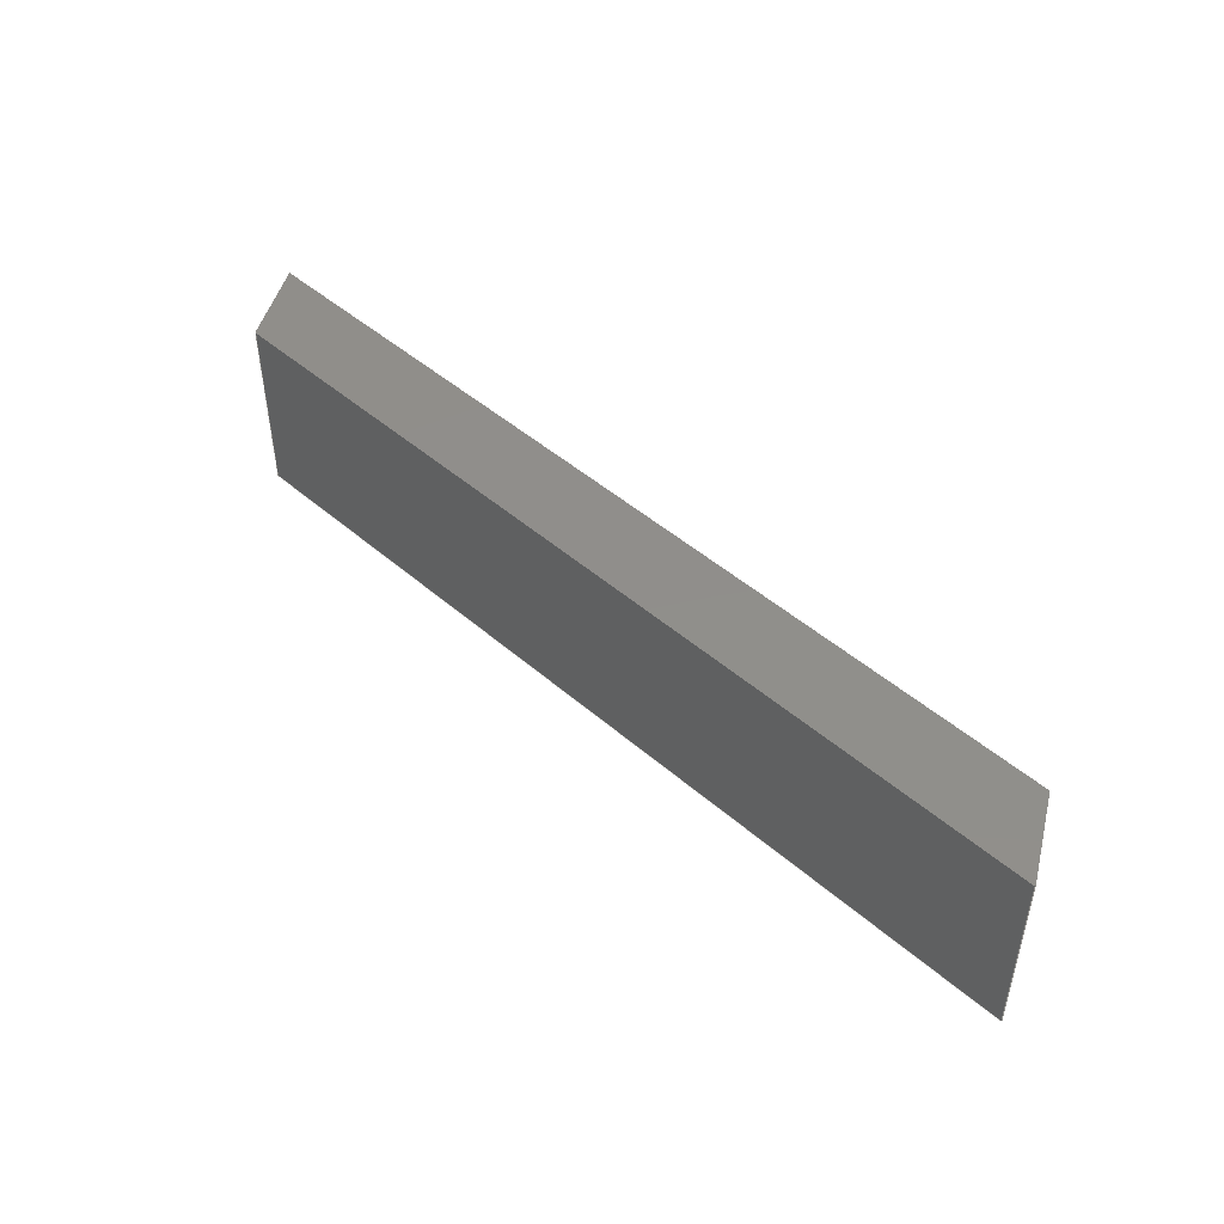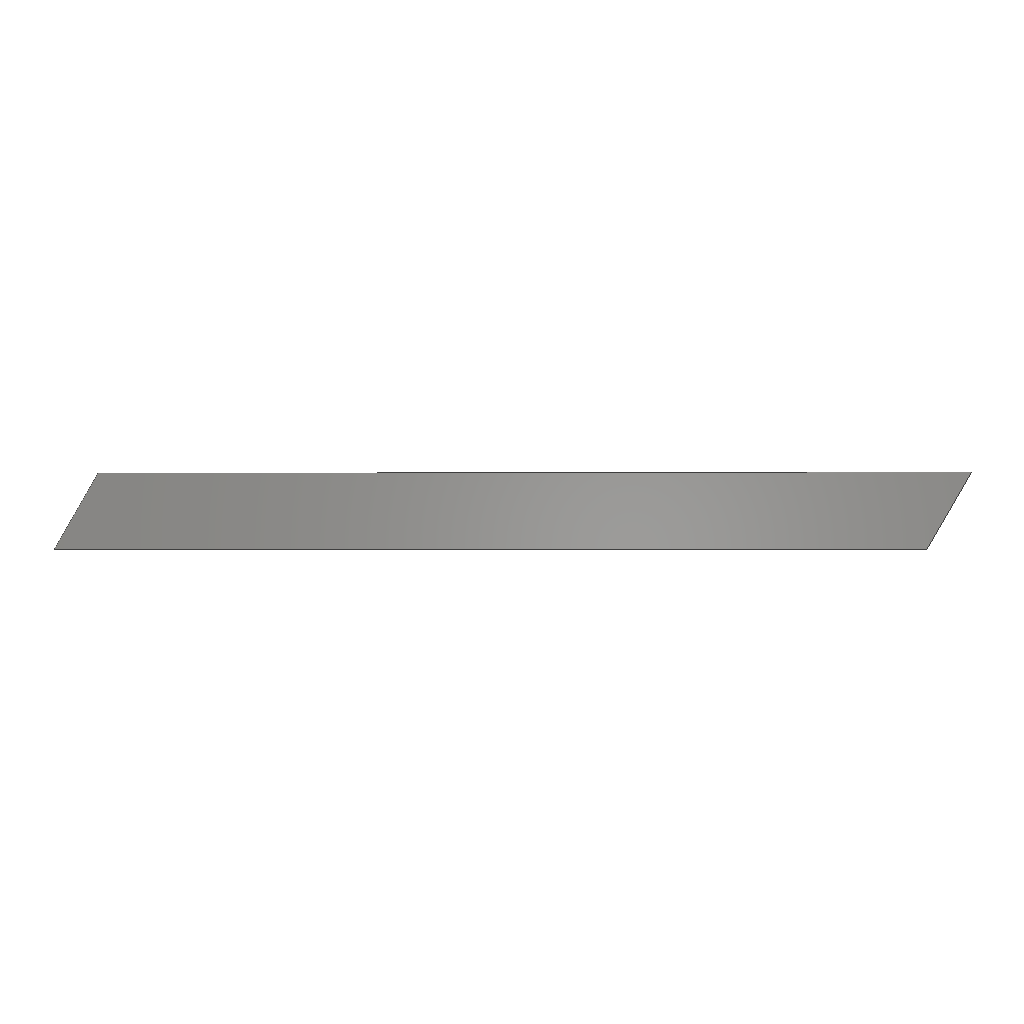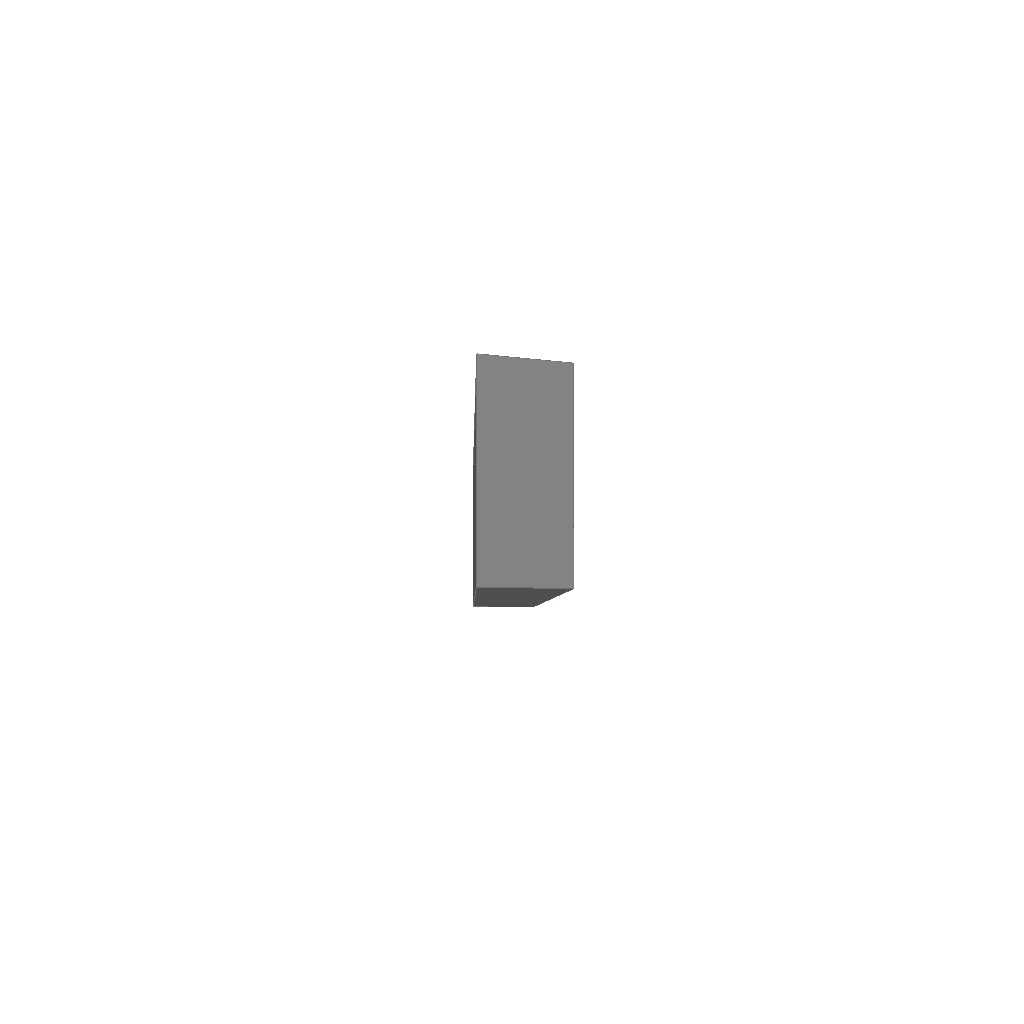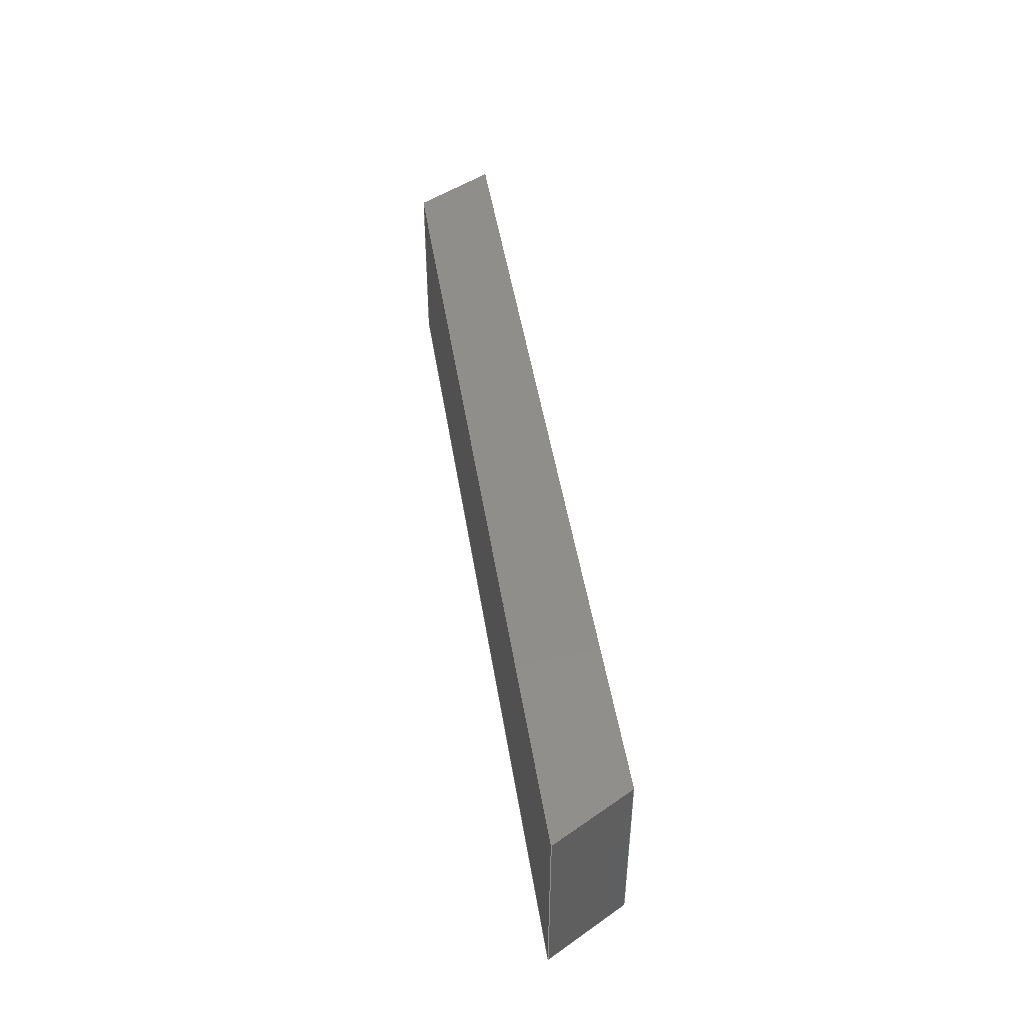
<metadata>
{"format":"iges","ext":"iges","renderer":"f3d","projection":"perspective","resolution":1024,"background":"white","views":[{"elev":47.2,"azim":-135.6,"up":"+Z"},{"elev":-0.6,"azim":-178.0,"up":"+Y"},{"elev":-4.0,"azim":88.6,"up":"+Z"},{"elev":46.0,"azim":81.3,"up":"+Z"}]}
</metadata>
<code>

,,31HOpen CASCADE IGES processor 7.3,13HFilename.iges,
16HOpen CASCADE 7.3,31HOpen CASCADE IGES processor 7.3,32,308,15,308,15,
,1,2,2HMM,1,0.01,15H2.02e+07,1.333e-07,457.2,
10Hhaisenzhao,,11,0,15H2.02e+07,;
     402       1       0       0       0       0       0       000000000
     402       0       0       1       1                               0
     144       2       0       0       0       0       0       000020000
     144       0       0       1       0                               0
     128       3       0       0       0       0       0       000010000
     128       0       0       5       0                               0
     142       8       0       0       0       0       0       000010500
     142       0       0       1       0                               0
     102       9       0       0       0       0       0       000010000
     102       0       0       1       0                               0
     126      10       0       0       0       0       0       000010000
     126       0       0       2       0                               0
     126      12       0       0       0       0       0       000010000
     126       0       0       3       0                               0
     126      15       0       0       0       0       0       000010000
     126       0       0       3       0                               0
     126      18       0       0       0       0       0       000010000
     126       0       0       3       0                               0
     102      21       0       0       0       0       0       000010000
     102       0       0       1       0                               0
     126      22       0       0       0       0       0       000010000
     126       0       0       3       0                               0
     126      25       0       0       0       0       0       000010000
     126       0       0       3       0                               0
     126      28       0       0       0       0       0       000010000
     126       0       0       3       0                               0
     126      31       0       0       0       0       0       000010000
     126       0       0       3       0                               0
     144      34       0       0       0       0       0       000020000
     144       0       0       1       0                               0
     128      35       0       0       0       0       0       000010000
     128       0       0       6       0                               0
     142      41       0       0       0       0       0       000010500
     142       0       0       1       0                               0
     102      42       0       0       0       0       0       000010000
     102       0       0       1       0                               0
     126      43       0       0       0       0       0       000010000
     126       0       0       4       0                               0
     126      47       0       0       0       0       0       000010000
     126       0       0       3       0                               0
     126      50       0       0       0       0       0       000010000
     126       0       0       3       0                               0
     126      53       0       0       0       0       0       000010000
     126       0       0       4       0                               0
     102      57       0       0       0       0       0       000010000
     102       0       0       1       0                               0
     126      58       0       0       0       0       0       000010000
     126       0       0       3       0                               0
     126      61       0       0       0       0       0       000010000
     126       0       0       3       0                               0
     126      64       0       0       0       0       0       000010000
     126       0       0       3       0                               0
     126      67       0       0       0       0       0       000010000
     126       0       0       4       0                               0
     144      71       0       0       0       0       0       000020000
     144       0       0       1       0                               0
     128      72       0       0       0       0       0       000010000
     128       0       0       5       0                               0
     142      77       0       0       0       0       0       000010500
     142       0       0       1       0                               0
     102      78       0       0       0       0       0       000010000
     102       0       0       1       0                               0
     126      79       0       0       0       0       0       000010000
     126       0       0       3       0                               0
     126      82       0       0       0       0       0       000010000
     126       0       0       4       0                               0
     126      86       0       0       0       0       0       000010000
     126       0       0       3       0                               0
     126      89       0       0       0       0       0       000010000
     126       0       0       4       0                               0
     102      93       0       0       0       0       0       000010000
     102       0       0       1       0                               0
     126      94       0       0       0       0       0       000010000
     126       0       0       3       0                               0
     126      97       0       0       0       0       0       000010000
     126       0       0       4       0                               0
     126     101       0       0       0       0       0       000010000
     126       0       0       3       0                               0
     126     104       0       0       0       0       0       000010000
     126       0       0       4       0                               0
     144     108       0       0       0       0       0       000020000
     144       0       0       1       0                               0
     128     109       0       0       0       0       0       000010000
     128       0       0       6       0                               0
     142     115       0       0       0       0       0       000010500
     142       0       0       1       0                               0
     102     116       0       0       0       0       0       000010000
     102       0       0       1       0                               0
     126     117       0       0       0       0       0       000010000
     126       0       0       3       0                               0
     126     120       0       0       0       0       0       000010000
     126       0       0       4       0                               0
     126     124       0       0       0       0       0       000010000
     126       0       0       4       0                               0
     126     128       0       0       0       0       0       000010000
     126       0       0       3       0                               0
     102     131       0       0       0       0       0       000010000
     102       0       0       1       0                               0
     126     132       0       0       0       0       0       000010000
     126       0       0       3       0                               0
     126     135       0       0       0       0       0       000010000
     126       0       0       3       0                               0
     126     138       0       0       0       0       0       000010000
     126       0       0       4       0                               0
     126     142       0       0       0       0       0       000010000
     126       0       0       3       0                               0
     144     145       0       0       0       0       0       000020000
     144       0       0       1       0                               0
     128     146       0       0       0       0       0       000010000
     128       0       0       5       0                               0
     142     151       0       0       0       0       0       000010500
     142       0       0       1       0                               0
     102     152       0       0       0       0       0       000010000
     102       0       0       1       0                               0
     126     153       0       0       0       0       0       000010000
     126       0       0       3       0                               0
     126     156       0       0       0       0       0       000010000
     126       0       0       3       0                               0
     126     159       0       0       0       0       0       000010000
     126       0       0       2       0                               0
     126     161       0       0       0       0       0       000010000
     126       0       0       3       0                               0
     102     164       0       0       0       0       0       000010000
     102       0       0       1       0                               0
     126     165       0       0       0       0       0       000010000
     126       0       0       3       0                               0
     126     168       0       0       0       0       0       000010000
     126       0       0       3       0                               0
     126     171       0       0       0       0       0       000010000
     126       0       0       3       0                               0
     126     174       0       0       0       0       0       000010000
     126       0       0       3       0                               0
     144     177       0       0       0       0       0       000020000
     144       0       0       1       0                               0
     128     178       0       0       0       0       0       000010000
     128       0       0       5       0                               0
     142     183       0       0       0       0       0       000010500
     142       0       0       1       0                               0
     102     184       0       0       0       0       0       000010000
     102       0       0       1       0                               0
     126     185       0       0       0       0       0       000010000
     126       0       0       3       0                               0
     126     188       0       0       0       0       0       000010000
     126       0       0       3       0                               0
     126     191       0       0       0       0       0       000010000
     126       0       0       3       0                               0
     126     194       0       0       0       0       0       000010000
     126       0       0       2       0                               0
     102     196       0       0       0       0       0       000010000
     102       0       0       1       0                               0
     126     197       0       0       0       0       0       000010000
     126       0       0       3       0                               0
     126     200       0       0       0       0       0       000010000
     126       0       0       3       0                               0
     126     203       0       0       0       0       0       000010000
     126       0       0       3       0                               0
     126     206       0       0       0       0       0       000010000
     126       0       0       3       0                               0
402,6,3,29,55,81,107,133;                                        0000001
144,5,1,0,7;                                                     0000003
128,1,1,1,1,0,0,1,0,0,0,0,88.9,88.9,0,0,435.2,       0000005
435.2,1,1,1,1,457.2,7.753e-08,         0000005
1.83e-06,457.2,7.753e-08,88.9,       0000005
22,7.753e-08,1.83e-06,22,       0000005
7.753e-08,88.9,0,88.9,0,435.2;            0000005
142,0,5,9,19,3;                                                  0000007
102,4,11,13,15,17;                                               0000009
126,2,2,0,0,1,0,0,0,0,88.9,88.9,88.9,1,1,1,0,0,0,44.45, 0000011
0,0,88.9,0,0,0,88.9,0,0,1;                               0000011
126,2,2,0,0,1,0,0,0,0,435.2,435.2,            0000013
435.2,1,1,1,88.9,0,0,88.9,217.6,0,88.9,    0000013
435.2,0,0,435.2,0,0,1;                      0000013
126,2,2,0,0,1,0,1,1,1,89.9,89.9,89.9,1,1,1,88.9,           0000015
435.2,0,44.45,435.2,0,0,435.2,0,1,  0000015
89.9,0,0,1;                                                   0000015
126,2,2,0,0,1,0,0,0,0,435.2,435.2,            0000017
435.2,1,1,1,0,435.2,0,8.527e-14,      0000017
217.6,0,0,0,0,0,435.2,0,0,1;             0000017
102,4,21,23,25,27;                                               0000019
126,1,1,1,0,1,0,0,0,88.9,88.9,1,1,457.2,             0000021
7.753e-08,1.83e-06,457.2,7.753e-08,   0000021
88.9,0,88.9,1,-0,6.394e-16;                      0000021
126,1,1,1,0,1,0,0,0,435.2,435.2,1,1,         0000023
457.2,7.753e-08,88.9,22,          0000023
7.753e-08,88.9,0,435.2,0,0,1;           0000023
126,1,1,1,0,1,0,1,1,89.9,89.9,1,1,22,              0000025
7.753e-08,88.9,22,7.753e-08,        0000025
1.83e-06,1,89.9,1,0,-0;                               0000025
126,1,1,1,0,1,0,0,0,435.2,435.2,1,1,         0000027
22,7.753e-08,1.83e-06,457.2,      0000027
7.753e-08,1.83e-06,0,435.2,0,0,1;       0000027
144,31,1,0,33;                                                   0000029
128,1,1,1,1,0,0,1,0,0,0,0,457.2,457.2,-1.421e-14,        0000031
-1.421e-14,38.1,38.1,1,1,1,1,1.391e-06,          0000031
7.753e-08,88.9,457.2,7.753e-08,       0000031
88.9,1.391e-06,38.1,88.9,            0000031
457.2,38.1,88.9,0,457.2,3.553e-15, 0000031
38.1;                                                            0000031
142,0,31,35,45,3;                                                0000033
102,4,37,39,41,43;                                               0000035
126,2,2,0,0,1,0,0,0,0,435.2,435.2,            0000037
435.2,1,1,1,22,3.553e-15,0,          0000037
239.6,3.553e-15,0,457.2,3.553e-15,0,0,    0000037
435.2,0,0,1;                                          0000037
126,2,2,0,0,1,0,0,0,0,43.99,43.99,43.99, 0000039
1,1,1,457.2,3.553e-15,0,446.2,19.05,0,        0000039
435.2,38.1,0,0,43.99,0,0,1;                  0000039
126,2,2,0,0,1,0,22,22,22,457.2,    0000041
457.2,457.2,1,1,1,435.2,38.1,0,217.6,38.1,   0000041
0,0,38.1,0,22,457.2,0,0,1;                       0000041
126,2,2,0,0,1,0,-130.8,-130.8,-130.8,    0000043
-86.8,-86.8,-86.8,1,1,1,0,38.1,0,      0000043
11,19.05,0,22,5.202e-15,0,           0000043
-130.8,-86.8,0,0,1;                            0000043
102,4,47,49,51,53;                                               0000045
126,1,1,1,0,1,0,0,0,435.2,435.2,1,1,         0000047
22,7.753e-08,88.9,457.2,          0000047
7.753e-08,88.9,0,435.2,0,0,1;           0000047
126,1,1,1,0,1,0,0,0,43.99,43.99,1,1,           0000049
457.2,7.753e-08,88.9,435.2,         0000049
38.1,88.9,0,43.99,0,0,1;               0000049
126,1,1,1,0,1,0,22,22,457.2,457.2,1,1,     0000051
435.2,38.1,88.9,1.391e-06,          0000051
38.1,88.9,22,457.2,0,0,1;            0000051
126,1,1,1,0,1,0,-130.8,-130.8,-86.8,      0000053
-86.8,1,1,1.391e-06,38.1,88.9,     0000053
22,7.753e-08,88.9,-130.8,         0000053
-86.8,0,0,1;                                           0000053
144,57,1,0,59;                                                   0000055
128,1,1,1,1,0,0,1,0,0,0,0,43.99,43.99,-89.9,     0000057
-89.9,-1,-1,1,1,1,1,22,7.753e-08,          0000057
88.9,1.391e-06,38.1,88.9,            0000057
22,7.753e-08,1.83e-06,1.391e-06,    0000057
38.1,1.83e-06,0,43.99,-89.9,-1;          0000057
142,0,57,61,71,3;                                                0000059
102,4,63,65,67,69;                                               0000061
126,2,2,0,0,1,0,0,0,0,88.9,88.9,88.9,1,1,1,43.99,   0000063
-89.9,-0,43.99,-45.45,-0,43.99,-1,-0,0,88.9,  0000063
0,0,1;                                                        0000063
126,2,2,0,0,1,0,-130.8,-130.8,-130.8,    0000065
-86.8,-86.8,-86.8,1,1,1,43.99,    0000065
-1,-0,22,-1,-0,-2.842e-14,-1,0,            0000065
-130.8,-86.8,0,0,1;                            0000065
126,2,2,0,0,1,0,1,1,1,89.9,89.9,89.9,1,1,1,                0000067
-7.105e-15,-1,0,2.132e-14,-45.45,-0,              0000067
-7.105e-15,-89.9,0,1,89.9,0,0,1;                      0000067
126,2,2,0,0,1,0,-130.8,-130.8,-130.8,    0000069
-86.8,-86.8,-86.8,1,1,1,                 0000069
-2.842e-14,-89.9,0,22,-89.9,-0,43.99,   0000069
-89.9,-0,-130.8,-86.8,0,0,1;                  0000069
102,4,73,75,77,79;                                               0000071
126,1,1,1,0,1,0,0,0,88.9,88.9,1,1,1.391e-06,           0000073
38.1,88.9,1.391e-06,38.1,           0000073
1.83e-06,0,88.9,1,0,-0;                               0000073
126,1,1,1,0,1,0,-130.8,-130.8,-86.8,      0000075
-86.8,1,1,1.391e-06,38.1,1.83e-06, 0000075
22,7.753e-08,1.83e-06,-130.8,     0000075
-86.8,0,0,1;                                           0000075
126,1,1,1,0,1,0,1,1,89.9,89.9,1,1,22,              0000077
7.753e-08,1.83e-06,22,7.753e-08,    0000077
88.9,1,89.9,-1,0,-0;                                  0000077
126,1,1,1,0,1,0,-130.8,-130.8,-86.8,      0000079
-86.8,1,1,22,7.753e-08,88.9,     0000079
1.391e-06,38.1,88.9,-130.8,         0000079
-86.8,0,0,1;                                           0000079
144,83,1,0,85;                                                   0000081
128,1,1,1,1,0,0,1,0,0,0,0,457.2,457.2,-1.421e-14,        0000083
-1.421e-14,38.1,38.1,1,1,1,1,457.2,            0000083
7.753e-08,1.83e-06,1.391e-06,7.753e-08, 0000083
1.83e-06,457.2,38.1,1.83e-06,      0000083
1.391e-06,38.1,1.83e-06,1.066e-14,    0000083
457.2,3.553e-15,38.1;                                      0000083
142,0,83,87,97,3;                                                0000085
102,4,89,91,93,95;                                               0000087
126,2,2,0,0,1,0,0,0,0,43.99,43.99,43.99, 0000089
1,1,1,22,38.1,0,11,19.05,0,             0000089
1.066e-14,3.553e-15,0,0,43.99,0,0,1;     0000089
126,2,2,0,0,1,0,0,0,0,435.2,435.2,            0000091
435.2,1,1,1,1.066e-14,3.553e-15,0,       0000091
217.6,3.553e-15,0,435.2,3.553e-15,  0000091
0,0,435.2,0,0,1;                                    0000091
126,2,2,0,0,1,0,-130.8,-130.8,-130.8,    0000093
-86.8,-86.8,-86.8,1,1,1,435.2,   0000093
5.202e-15,0,446.2,19.05,0,457.2,38.1,0,         0000093
-130.8,-86.8,0,0,1;                            0000093
126,2,2,0,0,1,0,22,22,22,457.2,    0000095
457.2,457.2,1,1,1,457.2,38.1,0,239.6,38.1,0,        0000095
22,38.1,0,22,457.2,0,0,1;                0000095
102,4,99,101,103,105;                                            0000097
126,1,1,1,0,1,0,0,0,43.99,43.99,1,1,           0000099
435.2,38.1,1.83e-06,457.2,        0000099
7.753e-08,1.83e-06,0,43.99,0,0,1;        0000099
126,1,1,1,0,1,0,0,0,435.2,435.2,1,1,         0000101
457.2,7.753e-08,1.83e-06,22,      0000101
7.753e-08,1.83e-06,0,435.2,0,0,1;       0000101
126,1,1,1,0,1,0,-130.8,-130.8,-86.8,      0000103
-86.8,1,1,22,7.753e-08,1.83e-06, 0000103
1.391e-06,38.1,1.83e-06,-130.8,     0000103
-86.8,0,0,1;                                           0000103
126,1,1,1,0,1,0,22,22,457.2,457.2,1,1,     0000105
1.391e-06,38.1,1.83e-06,435.2,      0000105
38.1,1.83e-06,22,457.2,0,0,1;        0000105
144,109,1,0,111;                                                 0000107
128,1,1,1,1,0,0,1,0,0,0,0,43.99,43.99,-89.9,     0000109
-89.9,-1,-1,1,1,1,1,435.2,38.1,            0000109
88.9,457.2,7.753e-08,88.9,           0000109
435.2,38.1,1.83e-06,457.2,        0000109
7.753e-08,1.83e-06,0,43.99,-89.9,-1;       0000109
142,0,109,113,123,3;                                             0000111
102,4,115,117,119,121;                                           0000113
126,2,2,0,0,1,0,0,0,0,88.9,88.9,88.9,1,1,1,43.99,   0000115
-89.9,-0,43.99,-45.45,-0,43.99,-1,-0,0,88.9,  0000115
0,0,1;                                                        0000115
126,2,2,0,0,1,0,0,0,0,43.99,43.99,43.99, 0000117
1,1,1,43.99,-1,-0,22,-1,-0,0,-1,-0,   0000117
0,43.99,0,0,1;                                        0000117
126,2,2,0,0,1,0,1,1,1,89.9,89.9,89.9,1,1,1,0,-1,-0,     0000119
2.842e-14,-45.45,-0,0,-89.9,-0,1,89.9,0,0,1;        0000119
126,2,2,0,0,1,0,0,0,0,43.99,43.99,43.99, 0000121
1,1,1,0,-89.9,-0,22,-89.9,-0,43.99,-89.9, 0000121
-0,0,43.99,0,0,1;                                    0000121
102,4,125,127,129,131;                                           0000123
126,1,1,1,0,1,0,0,0,88.9,88.9,1,1,457.2,             0000125
7.753e-08,88.9,457.2,7.753e-08,       0000125
1.83e-06,0,88.9,1,0,6.394e-16;                   0000125
126,1,1,1,0,1,0,0,0,43.99,43.99,1,1,           0000127
457.2,7.753e-08,1.83e-06,435.2,     0000127
38.1,1.83e-06,0,43.99,0,0,1;           0000127
126,1,1,1,0,1,0,1,1,89.9,89.9,1,1,435.2,             0000129
38.1,1.83e-06,435.2,38.1,         0000129
88.9,1,89.9,1,-0,6.394e-16;                      0000129
126,1,1,1,0,1,0,0,0,43.99,43.99,1,1,           0000131
435.2,38.1,88.9,457.2,            0000131
7.753e-08,88.9,0,43.99,0,0,1;            0000131
144,135,1,0,137;                                                 0000133
128,1,1,1,1,0,0,1,0,0,0,0,88.9,88.9,22,22, 0000135
457.2,457.2,1,1,1,1,435.2,38.1,88.9,  0000135
435.2,38.1,1.83e-06,1.391e-06,      0000135
38.1,88.9,1.391e-06,38.1,           0000135
1.83e-06,0,88.9,22,457.2;                      0000135
142,0,135,139,149,3;                                             0000137
102,4,141,143,145,147;                                           0000139
126,2,2,0,0,1,0,22,22,22,457.2,    0000141
457.2,457.2,1,1,1,0,457.2,0,0,239.6,0,0,         0000141
22,0,22,457.2,0,0,1;                     0000141
126,2,2,0,0,1,0,1,1,1,89.9,89.9,89.9,1,1,1,0,             0000143
22,0,44.45,22,0,88.9,22,0,1,   0000143
89.9,0,0,1;                                                   0000143
126,2,2,0,0,1,0,22,22,22,457.2,    0000145
457.2,457.2,1,1,1,88.9,22,0,88.9,239.6,0, 0000145
88.9,457.2,0,22,457.2,0,0,1;                       0000145
126,2,2,0,0,1,0,0,0,0,88.9,88.9,88.9,1,1,1,88.9,457.2,0,  0000147
44.45,457.2,0,0,457.2,0,0,88.9,0,0,1;                     0000147
102,4,151,153,155,157;                                           0000149
126,1,1,1,0,1,0,22,22,457.2,457.2,1,1,     0000151
1.391e-06,38.1,88.9,435.2,          0000151
38.1,88.9,22,457.2,0,0,1;            0000151
126,1,1,1,0,1,0,1,1,89.9,89.9,1,1,435.2,             0000153
38.1,88.9,435.2,38.1,             0000153
1.83e-06,1,89.9,1,0,6.394e-16;                   0000153
126,1,1,1,0,1,0,22,22,457.2,457.2,1,1,     0000155
435.2,38.1,1.83e-06,1.391e-06,      0000155
38.1,1.83e-06,22,457.2,0,0,1;        0000155
126,1,1,1,0,1,0,0,0,88.9,88.9,1,1,1.391e-06,           0000157
38.1,1.83e-06,1.391e-06,38.1,       0000157
88.9,0,88.9,-1,0,-0;                                  0000157
S      1G      4D    158P    208
</code>
